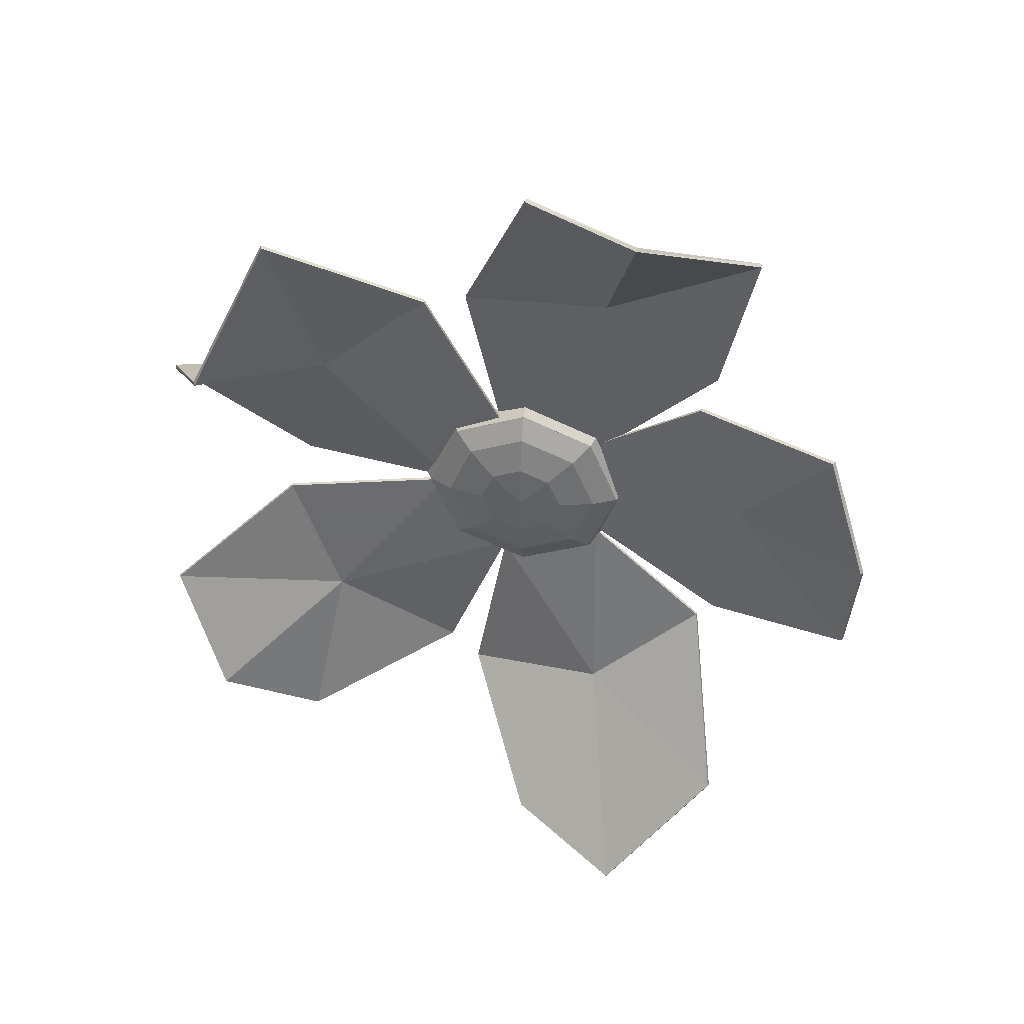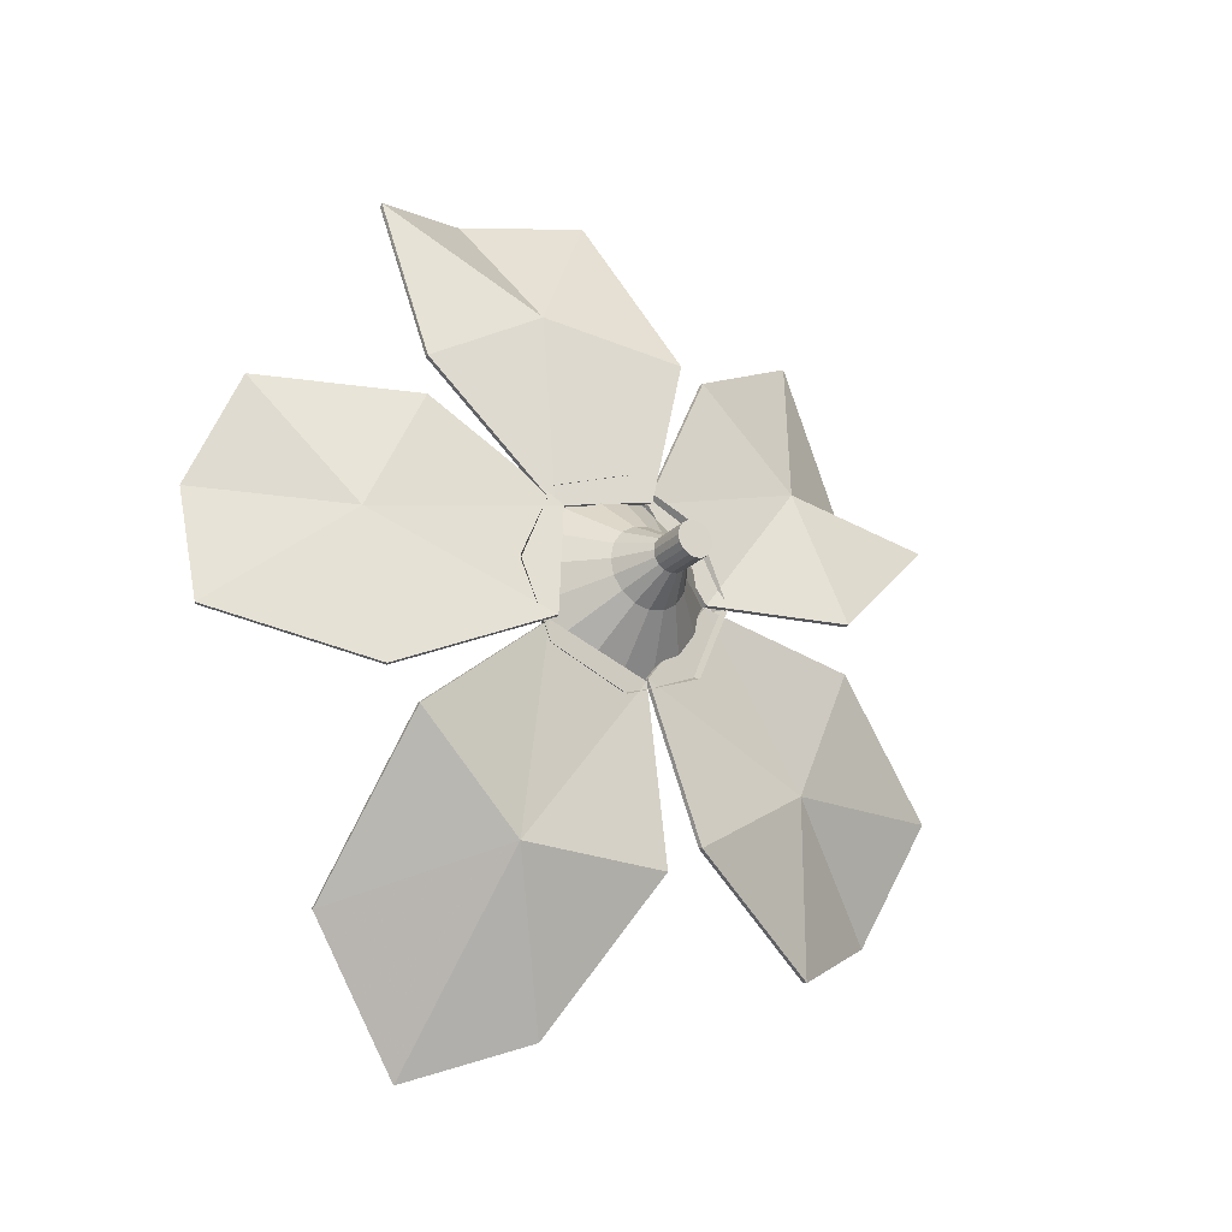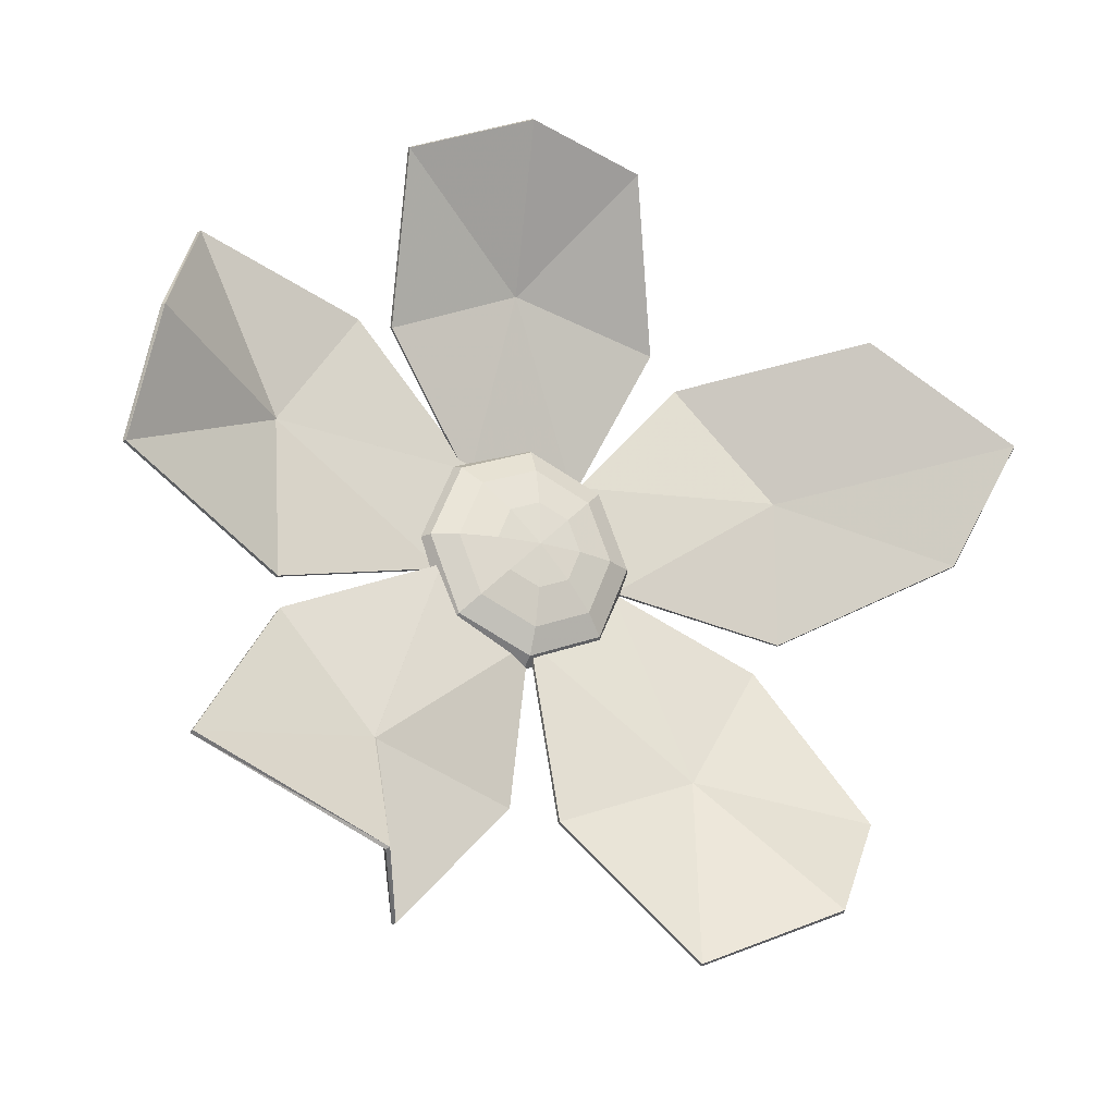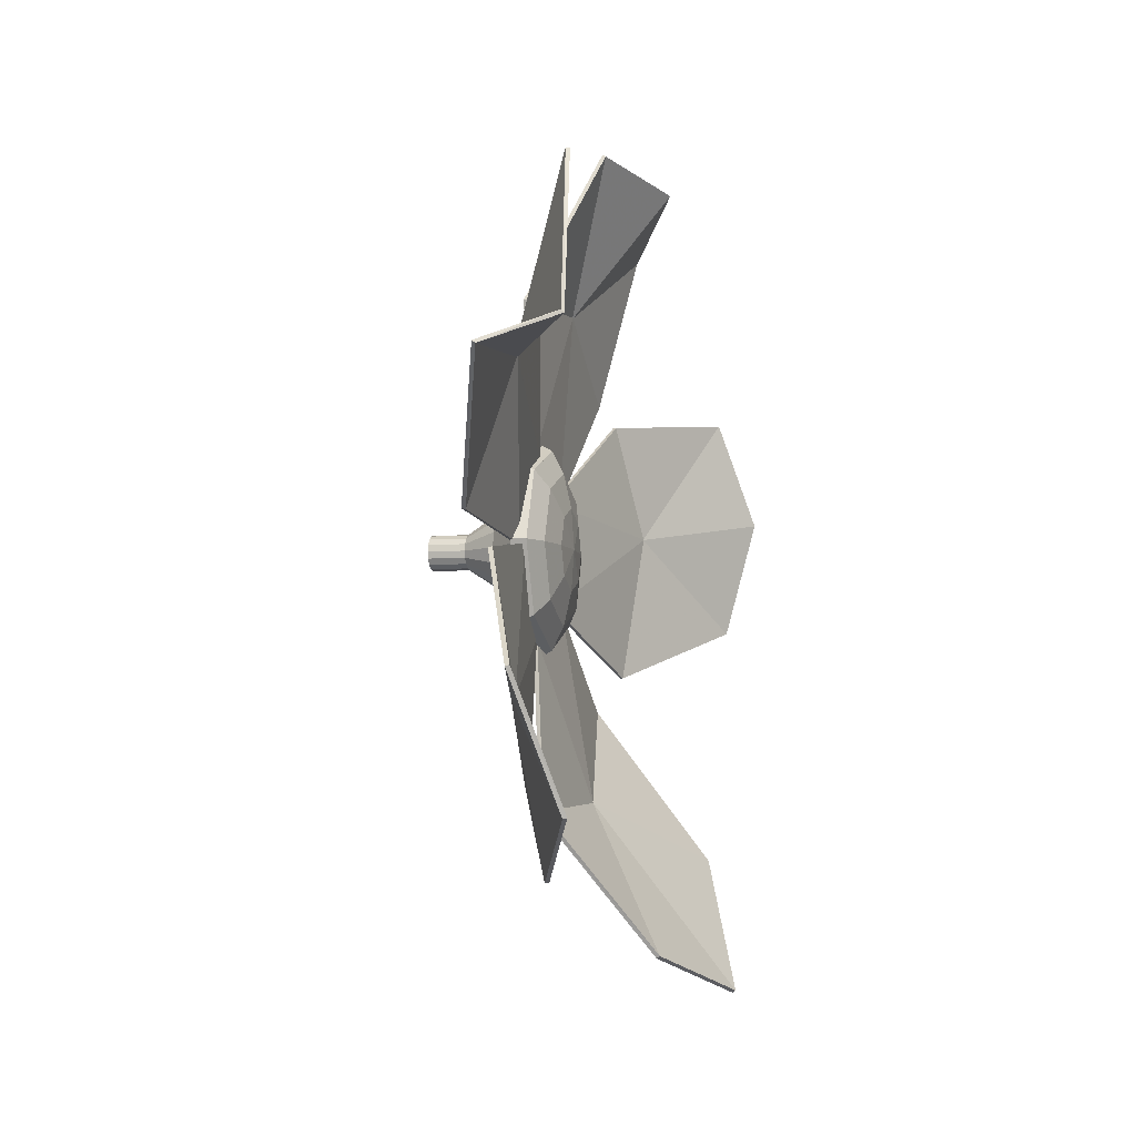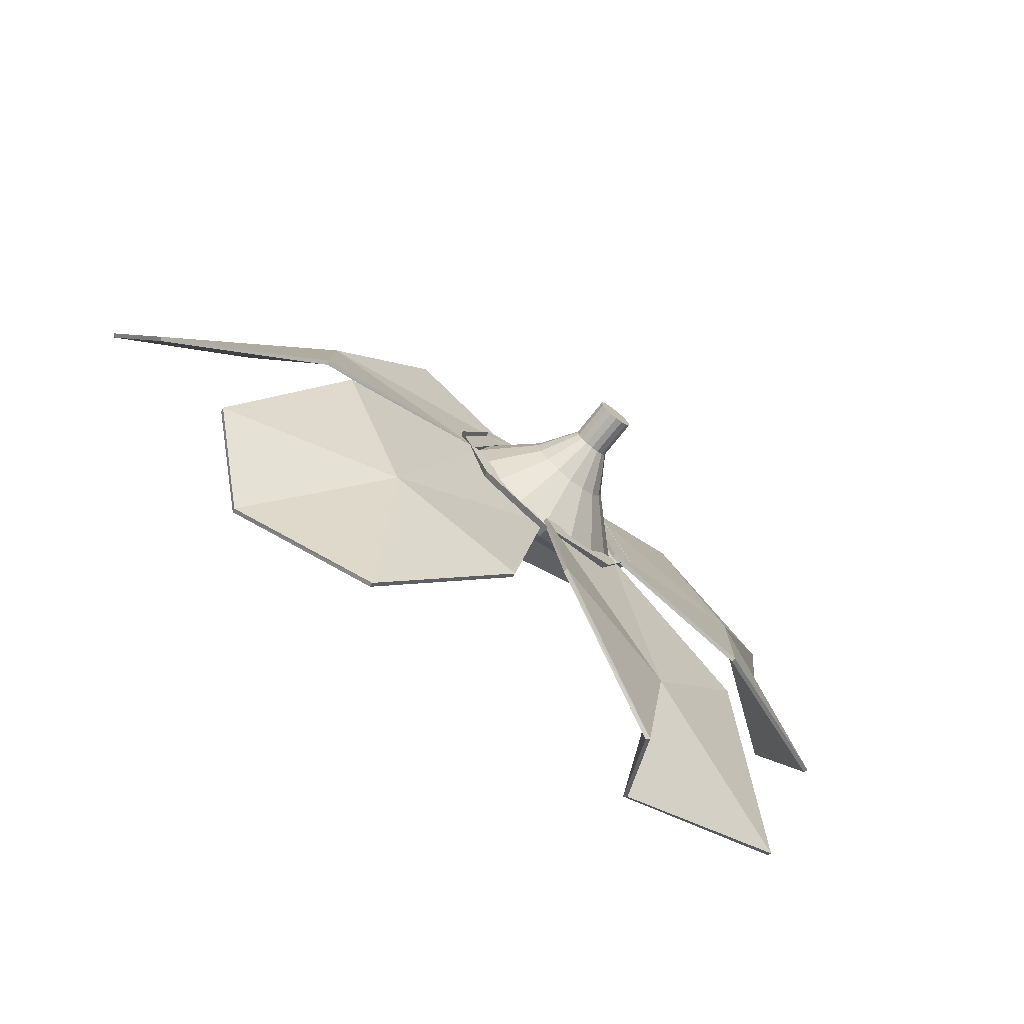
<metadata>
{"format":"obj","ext":"obj","renderer":"f3d","projection":"perspective","resolution":1024,"background":"white","views":[{"elev":40.6,"azim":100.2,"up":"+Z"},{"elev":-23.5,"azim":-122.7,"up":"+Z"},{"elev":-23.4,"azim":65.2,"up":"+Y"},{"elev":-6.1,"azim":13.3,"up":"+Z"},{"elev":-74.0,"azim":-128.6,"up":"+Y"}]}
</metadata>
<code>
o Circle
v 0.3448 0.5103 -0.2991
v 0.5579 0.8407 -0.1656
v 0.6329 0.8624 0.1232
v 0.554 0.7667 0.38
v 0.3437 0.4412 0.3304
v 0.2496 0.1584 0.1046
v 0.2493 0.169 -0.1483
v 0.3902 0.5585 0.05751
v 0.3902 0.5585 0.05751
v 0.3902 0.5585 0.05751
v 0.3902 0.5585 0.05751
v 0.3902 0.5585 0.05751
v 0.3902 0.5585 0.05751
v 0.3902 0.5585 0.05751
v 0.3539 0.5062 -0.2996
v 0.5661 0.8351 -0.1664
v 0.6408 0.8563 0.1227
v 0.5621 0.7608 0.3798
v 0.3527 0.4368 0.3302
v 0.259 0.1551 0.1046
v 0.2588 0.1658 -0.1487
v 0.3992 0.5543 0.05708
v 0.3983 0.5528 0.0567
v 0.398 0.5524 0.05695
v 0.3984 0.5528 0.05713
v 0.3992 0.5542 0.05726
v 0.3996 0.5552 0.05752
v 0.3996 0.5553 0.05716
f 1 7 14 8
f 6 5 12 13
f 4 3 10 11
f 2 1 8 9
f 7 6 13 14
f 5 4 11 12
f 3 2 9 10
f 15 22 28 21
f 20 27 26 19
f 18 25 24 17
f 16 23 22 15
f 21 28 27 20
f 19 26 25 18
f 17 24 23 16
f 1 2 16 15
f 2 3 17 16
f 3 4 18 17
f 4 5 19 18
f 5 6 20 19
f 6 7 21 20
f 7 1 15 21
f 9 8 22 23
f 10 9 23 24
f 11 10 24 25
f 12 11 25 26
f 13 12 26 27
f 14 13 27 28
f 8 14 28 22
o Circle.001
v 0.292 0.4704 0.3903
v 0.3759 0.5514 0.7818
v 0.5163 0.2825 0.8843
v 0.4105 0.01769 0.9155
v 0.2627 -0.1529 0.5366
v 0.2569 -0.06981 0.1739
v 0.2589 0.1739 0.1035
v 0.2877 0.1928 0.5665
v 0.2877 0.1928 0.5665
v 0.2877 0.1928 0.5665
v 0.2877 0.1928 0.5665
v 0.2877 0.1928 0.5665
v 0.2877 0.1928 0.5665
v 0.2877 0.1928 0.5665
v 0.3019 0.4696 0.3891
v 0.385 0.5513 0.7777
v 0.5245 0.2812 0.8787
v 0.4193 0.01569 0.9112
v 0.2725 -0.1535 0.5348
v 0.2669 -0.07019 0.1734
v 0.2689 0.1736 0.1029
v 0.2976 0.192 0.5652
v 0.2967 0.1928 0.562
v 0.296 0.1915 0.5609
v 0.2968 0.1913 0.5625
v 0.2975 0.1922 0.5645
v 0.2977 0.1924 0.566
v 0.2977 0.1924 0.5658
f 29 35 42 36
f 34 33 40 41
f 32 31 38 39
f 30 29 36 37
f 35 34 41 42
f 33 32 39 40
f 31 30 37 38
f 43 50 56 49
f 48 55 54 47
f 46 53 52 45
f 44 51 50 43
f 49 56 55 48
f 47 54 53 46
f 45 52 51 44
f 29 30 44 43
f 30 31 45 44
f 31 32 46 45
f 32 33 47 46
f 33 34 48 47
f 34 35 49 48
f 35 29 43 49
f 37 36 50 51
f 38 37 51 52
f 39 38 52 53
f 40 39 53 54
f 41 40 54 55
f 42 41 55 56
f 36 42 56 50
o Circle.002
v 0.3143 -0.2475 0.5452
v 0.4655 -0.5917 0.756
v 0.5012 -0.7821 0.3653
v 0.3441 -0.884 0.2893
v 0.2379 -0.5792 -0.002389
v 0.2588 -0.2086 -0.03542
v 0.271 -0.06631 0.1746
v 0.3288 -0.5008 0.3364
v 0.3288 -0.5008 0.3364
v 0.3288 -0.5008 0.3364
v 0.3288 -0.5008 0.3364
v 0.3288 -0.5008 0.3364
v 0.3288 -0.5008 0.3364
v 0.3288 -0.5008 0.3364
v 0.324 -0.2456 0.5436
v 0.4746 -0.5881 0.7538
v 0.5076 -0.7782 0.3589
v 0.3517 -0.8821 0.2835
v 0.2476 -0.579 -0.004498
v 0.2687 -0.2082 -0.03686
v 0.2809 -0.06531 0.1737
v 0.3385 -0.4989 0.3349
v 0.3377 -0.4968 0.3342
v 0.3358 -0.4967 0.3306
v 0.3374 -0.4991 0.3318
v 0.3386 -0.5005 0.3343
v 0.3387 -0.5005 0.3349
v 0.3387 -0.4998 0.3355
f 57 63 70 64
f 62 61 68 69
f 60 59 66 67
f 58 57 64 65
f 63 62 69 70
f 61 60 67 68
f 59 58 65 66
f 71 78 84 77
f 76 83 82 75
f 74 81 80 73
f 72 79 78 71
f 77 84 83 76
f 75 82 81 74
f 73 80 79 72
f 57 58 72 71
f 58 59 73 72
f 59 60 74 73
f 60 61 75 74
f 61 62 76 75
f 62 63 77 76
f 63 57 71 77
f 65 64 78 79
f 66 65 79 80
f 67 66 80 81
f 68 67 81 82
f 69 68 82 83
f 70 69 83 84
f 64 70 84 78
o Circle.003
v 0.3063 -0.6175 -0.08996
v 0.4228 -0.918 -0.3572
v 0.5075 -0.7937 -0.65
v 0.4157 -0.5667 -0.7813
v 0.2806 -0.2039 -0.5779
v 0.2612 -0.05854 -0.2373
v 0.2716 -0.2124 -0.0359
v 0.3249 -0.4972 -0.3962
v 0.3249 -0.4972 -0.3962
v 0.3249 -0.4972 -0.3962
v 0.3249 -0.4972 -0.3962
v 0.3249 -0.4972 -0.3962
v 0.3249 -0.4972 -0.3962
v 0.3249 -0.4972 -0.3962
v 0.3161 -0.6158 -0.08886
v 0.4321 -0.9154 -0.3548
v 0.5165 -0.7902 -0.6476
v 0.4249 -0.5632 -0.7797
v 0.2904 -0.2019 -0.5771
v 0.2711 -0.05722 -0.2371
v 0.2815 -0.2113 -0.03533
v 0.3347 -0.4956 -0.395
v 0.3342 -0.4946 -0.3936
v 0.334 -0.4937 -0.3937
v 0.3343 -0.4941 -0.3945
v 0.3347 -0.4952 -0.3953
v 0.3348 -0.4959 -0.3959
v 0.3348 -0.4962 -0.3956
f 85 91 98 92
f 90 89 96 97
f 88 87 94 95
f 86 85 92 93
f 91 90 97 98
f 89 88 95 96
f 87 86 93 94
f 99 106 112 105
f 104 111 110 103
f 102 109 108 101
f 100 107 106 99
f 105 112 111 104
f 103 110 109 102
f 101 108 107 100
f 85 86 100 99
f 86 87 101 100
f 87 88 102 101
f 88 89 103 102
f 89 90 104 103
f 90 91 105 104
f 91 85 99 105
f 93 92 106 107
f 94 93 107 108
f 95 94 108 109
f 96 95 109 110
f 97 96 110 111
f 98 97 111 112
f 92 98 112 106
o Circle.004
v 0.295 -0.1273 -0.6385
v 0.5302 0.0356 -0.9684
v 0.6625 0.2961 -1.063
v 0.5563 0.546 -0.7623
v 0.2894 0.4629 -0.3923
v 0.2627 0.1825 -0.1573
v 0.2624 -0.05606 -0.2436
v 0.3358 0.2007 -0.6173
v 0.3358 0.2007 -0.6173
v 0.3358 0.2007 -0.6173
v 0.3358 0.2007 -0.6173
v 0.3358 0.2007 -0.6173
v 0.3358 0.2007 -0.6173
v 0.3358 0.2007 -0.6173
v 0.3043 -0.1286 -0.6352
v 0.5384 0.03377 -0.963
v 0.6706 0.2937 -1.057
v 0.5643 0.5434 -0.757
v 0.2987 0.4617 -0.3889
v 0.2726 0.1823 -0.1558
v 0.2723 -0.05683 -0.2423
v 0.3451 0.1994 -0.614
v 0.344 0.1989 -0.6119
v 0.3438 0.1984 -0.6119
v 0.3438 0.1981 -0.612
v 0.345 0.1994 -0.6138
v 0.3456 0.2005 -0.6158
v 0.3456 0.1999 -0.616
f 113 119 126 120
f 118 117 124 125
f 116 115 122 123
f 114 113 120 121
f 119 118 125 126
f 117 116 123 124
f 115 114 121 122
f 127 134 140 133
f 132 139 138 131
f 130 137 136 129
f 128 135 134 127
f 133 140 139 132
f 131 138 137 130
f 129 136 135 128
f 113 114 128 127
f 114 115 129 128
f 115 116 130 129
f 116 117 131 130
f 117 118 132 131
f 118 119 133 132
f 119 113 127 133
f 121 120 134 135
f 122 121 135 136
f 123 122 136 137
f 124 123 137 138
f 125 124 138 139
f 126 125 139 140
f 120 126 140 134
o Sphere
v 0.3407 -0.07691 -0.09776
v 0.322 -0.1369 -0.156
v 0.2941 -0.177 -0.1949
v 0.2611 -0.1911 -0.2085
v 0.3407 -0.1062 -0.02908
v 0.322 -0.1911 -0.02908
v 0.2941 -0.2478 -0.02908
v 0.2611 -0.2677 -0.02908
v 0.3407 -0.07691 0.0396
v 0.322 -0.1369 0.09783
v 0.2941 -0.177 0.1367
v 0.2611 -0.1911 0.1504
v 0.3407 -0.006132 0.06805
v 0.322 -0.006132 0.1504
v 0.2941 -0.006132 0.2054
v 0.2611 -0.006132 0.2247
v 0.3407 0.06464 0.0396
v 0.322 0.1246 0.09783
v 0.2941 0.1647 0.1367
v 0.2611 0.1788 0.1504
v 0.3407 0.09396 -0.02908
v 0.322 0.1788 -0.02908
v 0.2941 0.2355 -0.02908
v 0.2611 0.2554 -0.02908
v 0.3407 0.06464 -0.09776
v 0.322 0.1246 -0.156
v 0.2941 0.1647 -0.1949
v 0.2611 0.1788 -0.2085
v 0.3472 -0.006132 -0.02908
v 0.3407 -0.006132 -0.1262
v 0.322 -0.006132 -0.2085
v 0.2941 -0.006132 -0.2636
v 0.2611 -0.006132 -0.2829
f 173 172 143 144
f 171 170 141 142
f 172 171 142 143
f 170 169 141
f 143 142 146 147
f 141 169 145
f 144 143 147 148
f 142 141 145 146
f 147 146 150 151
f 145 169 149
f 148 147 151 152
f 146 145 149 150
f 152 151 155 156
f 150 149 153 154
f 151 150 154 155
f 149 169 153
f 156 155 159 160
f 154 153 157 158
f 155 154 158 159
f 153 169 157
f 159 158 162 163
f 157 169 161
f 160 159 163 164
f 158 157 161 162
f 163 162 166 167
f 161 169 165
f 164 163 167 168
f 162 161 165 166
f 168 167 172 173
f 166 165 170 171
f 167 166 171 172
f 165 169 170
o Cylinder
v 0.2945 -0.006132 0.1892
v 0.1766 -0.006132 0.06568
v 0.2945 0.07742 0.1726
v 0.1766 0.03013 0.05847
v 0.2945 0.1482 0.1253
v 0.1766 0.06087 0.03793
v 0.2945 0.1956 0.05447
v 0.1766 0.08141 0.007185
v 0.2945 0.2122 -0.02908
v 0.1766 0.08862 -0.02908
v 0.2945 0.1956 -0.1126
v 0.1766 0.08141 -0.06534
v 0.2945 0.1482 -0.1835
v 0.1766 0.06087 -0.09608
v 0.2945 0.07742 -0.2308
v 0.1766 0.03013 -0.1166
v 0.2945 -0.006132 -0.2474
v 0.1766 -0.006132 -0.1238
v 0.2945 -0.08968 -0.2308
v 0.1766 -0.04239 -0.1166
v 0.2945 -0.1605 -0.1835
v 0.1766 -0.07314 -0.09608
v 0.2945 -0.2078 -0.1126
v 0.1766 -0.09368 -0.06534
v 0.2945 -0.2245 -0.02908
v 0.1766 -0.1009 -0.02908
v 0.2945 -0.2078 0.05447
v 0.1766 -0.09368 0.007185
v 0.2945 -0.1605 0.1253
v 0.1766 -0.07314 0.03793
v 0.2945 -0.08968 0.1726
v 0.1766 -0.04239 0.05847
v 0.1766 -0.006132 0.06568
v 0.1766 0.03013 0.05847
v 0.1766 0.06087 0.03793
v 0.1766 0.08141 0.007185
v 0.1766 0.08862 -0.02908
v 0.1766 0.08141 -0.06534
v 0.1766 0.06087 -0.09608
v 0.1766 0.03013 -0.1166
v 0.1766 -0.006132 -0.1238
v 0.1766 -0.04239 -0.1166
v 0.1766 -0.07314 -0.09608
v 0.1766 -0.09368 -0.06534
v 0.1766 -0.1009 -0.02908
v 0.1766 -0.09368 0.007185
v 0.1766 -0.07314 0.03793
v 0.1766 -0.04239 0.05847
v 0.09445 -0.006132 0.01302
v 0.09445 0.009977 0.009814
v 0.09445 0.02363 0.000689
v 0.09445 0.03276 -0.01297
v 0.09445 0.03596 -0.02908
v 0.09445 0.03276 -0.04519
v 0.09445 0.02363 -0.05884
v 0.09445 0.009977 -0.06797
v 0.09445 -0.006132 -0.07117
v 0.09445 -0.02224 -0.06797
v 0.09445 -0.0359 -0.05884
v 0.09445 -0.04502 -0.04519
v 0.09445 -0.04823 -0.02908
v 0.09445 -0.04502 -0.01297
v 0.09445 -0.0359 0.000689
v 0.09445 -0.02224 0.009814
v 0.004461 -0.006132 0.01302
v 0.004461 0.009977 0.009814
v 0.004461 0.02363 0.000689
v 0.004461 0.03276 -0.01297
v 0.004461 0.03596 -0.02908
v 0.004461 0.03276 -0.04519
v 0.004461 0.02363 -0.05884
v 0.004461 0.009977 -0.06797
v 0.004461 -0.006132 -0.07117
v 0.004461 -0.02224 -0.06797
v 0.004461 -0.0359 -0.05884
v 0.004461 -0.04502 -0.04519
v 0.004461 -0.04823 -0.02908
v 0.004461 -0.04502 -0.01297
v 0.004461 -0.0359 0.000689
v 0.004461 -0.02224 0.009814
f 174 176 177 175
f 176 178 179 177
f 178 180 181 179
f 180 182 183 181
f 182 184 185 183
f 184 186 187 185
f 186 188 189 187
f 188 190 191 189
f 190 192 193 191
f 192 194 195 193
f 194 196 197 195
f 196 198 199 197
f 198 200 201 199
f 200 202 203 201
f 179 208 207 177
f 202 204 205 203
f 204 174 175 205
f 174 204 202 200 198 196 194 192 190 188 186 184 182 180 178 176
f 208 224 223 207
f 189 213 212 187
f 199 218 217 197
f 185 211 210 183
f 195 216 215 193
f 205 221 220 203
f 181 209 208 179
f 191 214 213 189
f 177 207 206 175
f 201 219 218 199
f 187 212 211 185
f 197 217 216 195
f 175 206 221 205
f 183 210 209 181
f 193 215 214 191
f 203 220 219 201
f 229 245 244 228
f 216 232 231 215
f 209 225 224 208
f 217 233 232 216
f 210 226 225 209
f 218 234 233 217
f 211 227 226 210
f 219 235 234 218
f 212 228 227 211
f 220 236 235 219
f 213 229 228 212
f 221 237 236 220
f 214 230 229 213
f 207 223 222 206
f 206 222 237 221
f 215 231 230 214
f 239 240 241 242 243 244 245 246 247 248 249 250 251 252 253 238
f 237 253 252 236
f 230 246 245 229
f 223 239 238 222
f 222 238 253 237
f 231 247 246 230
f 224 240 239 223
f 232 248 247 231
f 225 241 240 224
f 233 249 248 232
f 226 242 241 225
f 234 250 249 233
f 227 243 242 226
f 235 251 250 234
f 228 244 243 227
f 236 252 251 235

</code>
